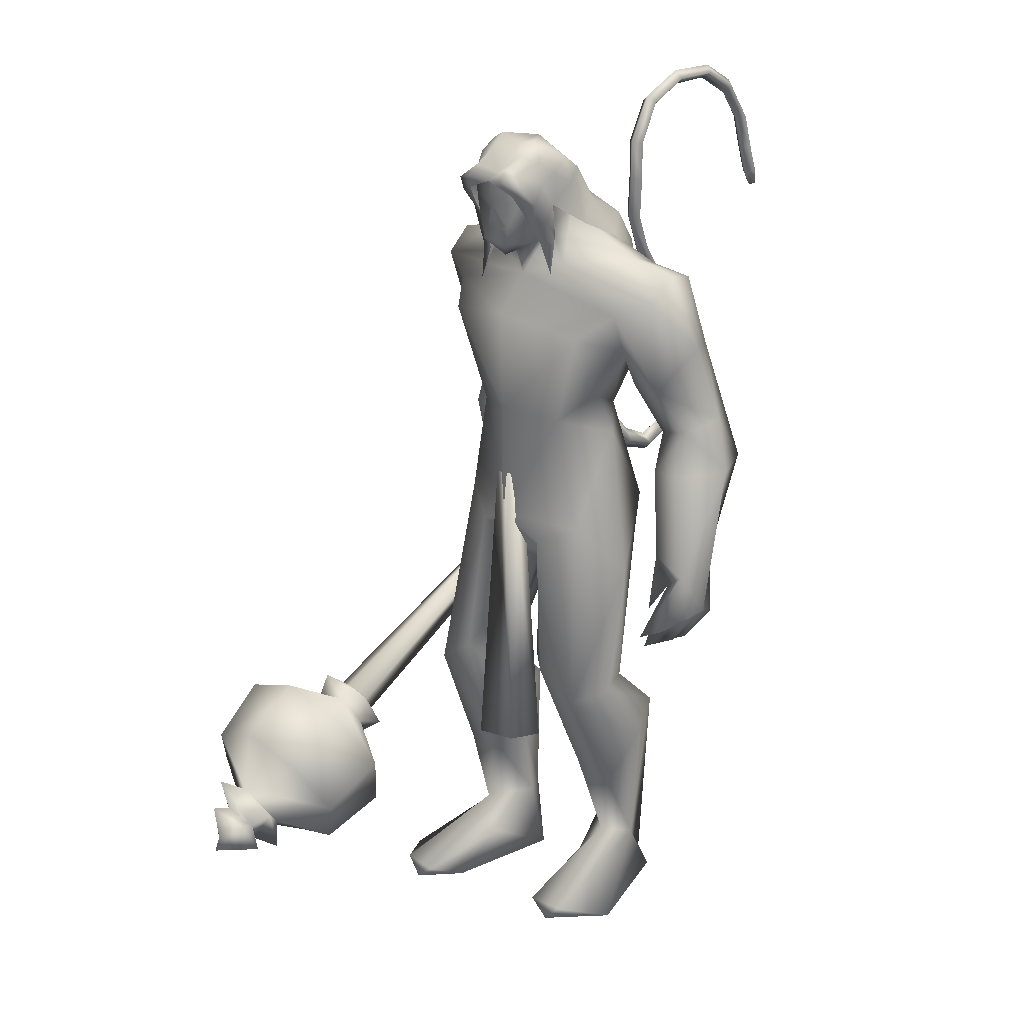
<metadata>
{"format":"obj","ext":"obj","renderer":"f3d","projection":"perspective","resolution":1024,"background":"white","views":[{"elev":23.2,"azim":131.6,"up":"+Z"}]}
</metadata>
<code>
o body_mesh15-geometry.001
v -0.4087 -0.3522 0.3526
v 0.05088 -0.1293 1.203
v -0.2544 -0.2904 0.3255
v -0.4031 -0.3277 1.497
v -0.4597 -0.7308 1.511
v -0.0735 -0.3465 1.835
v -0.1222 -0.697 1.878
v 0.1989 -0.855 1.914
v -0.08508 -0.9356 1.374
v -0.5384 -0.4615 -0.2499
v 0.1291 -0.4143 0.9592
v 0.2058 -0.2514 1.701
v 0.4953 -0.3766 2.063
v 0.2684 -0.09012 2.01
v -0.5835 -0.5679 3.128
v -0.4249 -0.1653 2.801
v -0.8353 -0.3856 3.34
v -0.7527 0.03885 3.318
v -0.6079 0.03059 4.005
v -0.7868 0.4719 3.348
v -0.4099 0.4606 4.29
v -0.1773 0.6477 4.129
v -0.4602 -0.4274 4.257
v -0.2481 -0.6298 4.13
v -0.1424 -0.8732 3.059
v 0.4562 -0.7144 1.834
v 0.07705 -0.7213 0.87
v -0.2335 -0.6755 0.1754
v 0.0398 -0.5651 0.2747
v -0.4599 -0.6698 -0.2643
v 0.4448 -1.072 -0.2388
v 0.5777 -0.4147 -0.2539
v 0.8516 -0.7002 -0.2676
v 0.8609 -0.539 -0.1276
v 0.8259 -0.8337 -0.1192
v 0.1322 -0.3882 0.01284
v 0.156 -0.6092 3.423
v 0.3384 -0.324 3.241
v 0.01132 -0.001274 2.864
v 0.2597 -0.01747 3.011
v 0.4235 -0.02718 3.396
v 0.1949 -0.4272 4.281
v 0.4382 -0.02736 4.349
v -0.01562 -0.6542 4.516
v -0.6218 0.0312 4.64
v 0.05951 0.6453 4.517
v -0.02436 0.8571 4.92
v -0.7295 0.7324 5.203
v -0.5048 0.6671 4.739
v -0.7561 0.8952 4.908
v -0.6209 1.045 5.451
v -0.7689 1.127 4.883
v -0.2388 1.142 5.55
v -0.2345 0.7467 5.638
v -0.5748 0.7287 5.511
v -0.1216 0.2263 5.996
v -0.2087 0.01484 6.026
v -0.6199 0.027 5.408
v -0.8039 -0.6529 5.216
v -0.126 -0.8526 4.916
v 0.2566 -0.6864 5.039
v 0.2407 0.3983 4.282
v 0.2234 0.5874 3.347
v 0.3557 0.2771 3.205
v -0.424 0.0204 2.948
v -0.4498 0.2084 2.821
v -0.5386 0.6257 3.159
v 0.331 0.6491 5.049
v 0.464 -0.02128 5.166
v 0.005225 -0.8627 5.221
v 0.2245 0.005541 5.459
v -0.1367 -1.137 5.342
v 0.06489 -0.301 5.565
v -0.2941 -0.7239 5.636
v -0.1229 -0.2004 5.996
v -0.6384 -0.6679 5.519
v 0.1559 -0.2332 5.896
v 0.2888 0.00925 5.703
v 0.1584 0.2561 5.892
v 0.3471 0.2547 5.798
v 0.1551 0.3003 6.264
v 0.2478 0.3141 6.223
v -0.1609 0.1164 6.353
v 0.07391 0.3138 5.563
v 0.09671 0.8509 5.235
v -0.1558 0.8755 4.617
v -0.1379 1.127 4.592
v -0.7217 0.8789 4.214
v -0.3978 1.002 4.158
v -0.6573 0.8634 3.812
v -0.9275 0.9884 4.554
v -0.9475 1.117 3.788
v -0.9447 1.382 3.899
v -0.4983 1.584 3.923
v -0.5898 1.427 4.327
v -0.4327 1.303 4.938
v -0.02947 1.142 5.372
v -0.3616 1.272 4.217
v -0.2176 1.066 3.874
v -0.1741 1.35 3.908
v -0.4177 1.071 3.248
v -0.4444 1.299 2.812
v -0.523 1.428 3.148
v -0.1346 1.172 3.172
v -0.5019 1.433 2.64
v -0.3919 1.56 2.704
v -0.2446 1.589 2.765
v -0.06989 1.476 3.077
v -0.3842 0.9699 2.964
v -0.1916 1.062 2.628
v -0.2094 1.244 2.899
v 0.07108 1.183 2.498
v -0.07727 1.562 2.743
v -0.1885 1.19 2.369
v -0.2445 1.403 2.463
v 0.09549 1.428 2.636
v -0.09978 1.396 2.483
v -0.03564 1.145 2.362
v -0.3817 1.235 2.458
v -0.07631 -0.1872 6.336
v 0.3455 -0.2288 5.789
v 0.4521 0.0183 5.668
v 0.571 0.1312 5.798
v 0.5554 -0.1127 5.8
v 0.5187 -0.2188 6.134
v 0.1447 -0.2808 6.188
v 0.5133 -0.05533 6.011
v 0.5482 0.1263 5.931
v 0.5236 0.2402 6.133
v 0.5406 0.2369 6.354
v 0.6287 0.01385 6.353
v 0.5383 -0.2098 6.358
v 0.6069 0.007651 6.128
v 0.643 0.009211 5.945
v 0.1687 -0.2691 6.267
v -0.6402 -0.6021 4.777
v -0.3529 -0.8456 4.596
v -0.6954 -0.9764 5.483
v -0.9599 -0.9836 4.964
v -1.144 -0.8782 4.692
v -0.9987 -0.7786 4.318
v -0.3802 -1.098 4.566
v -0.9112 -1.341 4.396
v -0.6969 -1.209 4.232
v -0.9655 -1.499 3.956
v -1.356 -1.248 4.108
v -1.379 -0.9806 4.006
v -1.075 -0.7624 3.899
v -0.6158 -1.245 4.968
v -0.3244 -1.117 5.537
v -0.7158 -0.9351 4.181
v -0.6704 -1.014 3.791
v -0.6504 -1.302 3.811
v -1.318 -1.331 3.258
v -1.095 -0.9778 3.265
v -0.8436 -1.143 3.091
v -0.8742 -1.365 3.165
v -1.245 -1.518 2.8
v -1.401 -1.482 2.808
v -1.521 -1.347 2.794
v -1.386 -1.215 2.915
v -1.19 -1.209 2.885
v -1.024 -1.19 2.864
v -0.974 -1.447 2.606
v -1.108 -1.509 2.71
v -1.366 -1.337 2.521
v -1.345 -1.129 2.403
v -0.9475 -1.046 2.577
v -1.064 -1.138 2.391
v -1.209 -1.095 2.328
v -1.228 -1.34 2.475
v -1.48 -1.16 2.571
v -0.2547 0.3594 1.819
v -0.2555 0.712 1.868
v -0.06904 0.8921 2.969
v 0.3241 0.6598 1.784
v 0.3504 0.3214 2.004
v 0.08759 0.06118 1.972
v 0.00722 0.2319 1.667
v -0.6015 0.3751 1.494
v -0.1884 0.1297 1.181
v -0.6726 0.4053 0.394
v -0.5327 0.3285 0.3155
v -0.6555 0.2832 -0.2596
v -0.8167 0.5331 -0.2537
v -0.7065 0.7283 -0.2646
v 0.2969 0.3605 -0.2546
v 0.2374 1.029 -0.2393
v 0.6007 0.6142 -0.2684
v 0.5899 0.7496 -0.1199
v -0.4786 0.7089 0.1737
v -0.6112 0.7817 1.511
v -0.2252 0.9452 1.355
v 0.07899 0.8333 1.866
v -0.08706 0.4044 0.9489
v -0.1151 0.7178 0.8534
v -0.2167 0.569 0.2685
v -0.1474 0.3833 0.0122
v 0.5922 0.4528 -0.1284
v -0.3605 -0.2328 -0.2592
v 0.4233 0.02235 3.766
v 0.3875 -0.1315 3.743
v 0.5687 0.1853 1.369
v 0.4927 -0.2447 1.264
v 0.3062 0.07137 3.766
v 0.3411 0.3025 1.369
f 1 2 3
f 4 2 1
f 4 5 6
f 6 5 7
f 5 8 7
f 5 9 8
f 4 1 5
f 5 1 10
f 2 11 3
f 12 11 2
f 12 13 11
f 12 14 13
f 6 14 12
f 15 6 7
f 15 16 6
f 16 15 17
f 17 15 25
f 15 7 25
f 7 8 25
f 9 26 8
f 9 27 26
f 28 27 9
f 28 29 27
f 30 31 28
f 32 31 30
f 32 33 31
f 32 34 33
f 34 29 35
f 36 29 34
f 28 35 29
f 35 28 31
f 31 33 35
f 34 35 33
f 3 29 36
f 11 29 3
f 27 29 11
f 26 27 11
f 26 11 13
f 25 8 26
f 25 26 37
f 38 37 26
f 40 38 39
f 41 38 40
f 37 38 41
f 24 42 44
f 23 24 44
f 45 19 23
f 45 21 19
f 21 47 46
f 48 47 21
f 48 49 47
f 48 50 49
f 51 50 48
f 51 52 50
f 53 51 54
f 51 55 54
f 55 51 48
f 55 57 56
f 57 55 58
f 55 48 58
f 58 48 45
f 48 21 45
f 59 45 23
f 23 44 60
f 60 44 61
f 61 44 42
f 61 42 43
f 43 41 62
f 43 42 41
f 63 41 64
f 41 40 64
f 64 40 39
f 65 66 39
f 66 65 18
f 18 65 16
f 65 39 16
f 39 38 13
f 38 26 13
f 39 13 14
f 6 39 14
f 16 39 6
f 18 16 17
f 20 175 67
f 21 46 22
f 22 46 62
f 68 62 46
f 68 43 62
f 69 43 68
f 69 61 43
f 60 61 70
f 69 70 61
f 71 70 69
f 71 72 70
f 73 72 71
f 73 74 72
f 75 74 73
f 75 76 74
f 76 58 59
f 57 58 76
f 57 76 75
f 75 73 77
f 77 73 71
f 77 71 78
f 79 78 71
f 79 80 78
f 81 82 79
f 56 81 79
f 83 81 56
f 83 56 57
f 56 79 84
f 79 71 84
f 84 71 97
f 71 85 97
f 71 69 85
f 85 69 68
f 47 85 68
f 86 85 47
f 85 86 87
f 88 89 86
f 88 90 89
f 91 90 88
f 92 90 91
f 91 93 92
f 93 52 95
f 52 93 91
f 91 88 49
f 88 86 49
f 49 86 47
f 91 49 50
f 50 52 91
f 52 96 95
f 52 51 96
f 51 53 96
f 96 53 97
f 97 53 54
f 97 54 84
f 56 84 54
f 54 55 56
f 85 87 97
f 96 97 87
f 95 96 87
f 87 86 89
f 87 89 98
f 98 89 99
f 90 99 89
f 94 98 100
f 95 98 94
f 95 87 98
f 93 95 94
f 98 99 100
f 90 101 99
f 92 101 90
f 92 102 101
f 92 103 102
f 93 103 92
f 93 94 103
f 100 99 104
f 101 104 99
f 102 103 105
f 103 106 105
f 103 107 106
f 103 94 107
f 94 108 107
f 94 100 108
f 100 104 108
f 109 110 104
f 111 110 109
f 104 110 111
f 108 104 111
f 108 111 112
f 111 113 112
f 102 111 101
f 106 111 102
f 111 106 114
f 106 115 114
f 106 107 115
f 107 108 113
f 113 108 116
f 108 112 116
f 113 116 112
f 107 113 117
f 113 118 117
f 111 118 113
f 111 107 118
f 111 114 107
f 107 114 115
f 107 117 118
f 102 119 106
f 102 105 119
f 106 119 105
f 101 111 109
f 101 109 104
f 47 68 46
f 83 57 75
f 83 75 120
f 120 75 126
f 75 77 126
f 78 121 77
f 78 122 121
f 123 122 80
f 123 124 122
f 121 124 125
f 124 121 122
f 77 121 125
f 77 125 126
f 125 124 127
f 127 124 128
f 128 124 123
f 128 123 80
f 80 122 78
f 80 129 128
f 79 129 80
f 79 82 129
f 82 130 129
f 130 131 129
f 132 125 131
f 126 125 132
f 133 125 127
f 131 125 133
f 131 133 129
f 127 134 133
f 128 134 127
f 128 133 134
f 129 133 128
f 120 126 135
f 58 45 59
f 59 23 60
f 59 60 136
f 136 60 137
f 137 60 70
f 74 150 72
f 74 138 150
f 76 138 74
f 76 59 138
f 138 59 139
f 59 136 139
f 140 139 136
f 203 206 201
f 140 136 141
f 141 136 137
f 143 144 142
f 143 145 144
f 146 145 143
f 140 147 146
f 147 140 148
f 140 141 148
f 139 140 146
f 146 143 139
f 139 143 149
f 143 142 149
f 149 142 72
f 70 72 142
f 149 72 150
f 139 149 138
f 138 149 150
f 70 142 137
f 141 137 151
f 142 151 137
f 142 144 151
f 144 152 151
f 144 153 152
f 145 153 144
f 148 151 152
f 141 151 148
f 146 154 145
f 146 147 154
f 147 148 155
f 148 152 155
f 155 152 156
f 153 156 152
f 153 157 156
f 145 157 153
f 145 158 157
f 154 158 145
f 154 159 158
f 160 159 154
f 161 162 159
f 161 155 162
f 147 155 161
f 147 161 154
f 161 160 154
f 157 163 156
f 157 164 163
f 158 164 157
f 158 165 164
f 159 166 158
f 159 167 166
f 162 167 159
f 162 158 167
f 155 163 162
f 163 168 156
f 155 168 163
f 155 156 168
f 163 165 162
f 163 169 165
f 164 169 163
f 169 164 165
f 162 165 170
f 165 171 170
f 158 171 165
f 158 170 171
f 162 170 158
f 158 166 167
f 172 159 160
f 161 159 172
f 161 172 160
f 66 173 39
f 67 173 66
f 67 174 173
f 67 175 174
f 64 176 63
f 64 177 176
f 39 177 64
f 39 178 177
f 173 178 39
f 173 179 178
f 180 179 173
f 180 181 179
f 182 181 180
f 182 183 181
f 182 184 183
f 185 184 182
f 186 184 185
f 186 187 184
f 188 187 186
f 188 189 187
f 188 191 190
f 186 191 188
f 186 185 191
f 192 185 182
f 185 192 191
f 192 193 191
f 180 192 182
f 192 194 193
f 192 174 194
f 192 173 174
f 192 180 173
f 174 175 194
f 175 176 194
f 175 63 176
f 179 177 178
f 195 177 179
f 176 177 195
f 193 194 176
f 193 176 196
f 176 195 196
f 195 183 197
f 183 198 197
f 183 184 198
f 184 187 198
f 198 187 199
f 187 189 199
f 190 197 199
f 191 197 190
f 191 196 197
f 191 193 196
f 196 195 197
f 197 198 199
f 188 190 189
f 199 189 190
f 181 183 195
f 179 181 195
f 67 66 20
f 18 20 66
f 36 34 32
f 200 36 32
f 3 36 200
f 1 3 200
f 10 1 200
f 200 30 10
f 200 32 30
f 30 28 10
f 10 28 5
f 5 28 9
f 4 6 12
f 4 12 2
f 202 203 201
f 202 204 203
f 202 205 206
f 202 206 204
f 204 206 203
f 201 205 202
f 206 205 201
f 19 18 17
f 19 20 18
f 21 20 19
f 20 21 22
f 23 19 17
f 17 24 23
f 17 25 24
f 42 37 41
f 24 37 42
f 24 25 37
f 62 41 63
f 20 22 175
f 22 63 175
f 22 62 63
o Cylinder_Cylinder.001
v 1.208 -0.9472 1.614
v -2.015 -1.09 2.959
v 1.135 -0.9946 1.457
v -1.89 -1.189 3.014
v 1.117 -1.193 1.426
v 1.218 -1.268 1.638
v -1.874 -1.063 3.079
v 1.258 -1.113 1.716
v -2.012 -0.9859 3.028
v -2.008 -1.244 3.03
v -1.933 -1.159 3.181
v -2.132 -1.072 3.135
v -2.144 -1.084 3.109
v -2.15 -1.113 3.098
v -2.144 -1.142 3.109
v -2.132 -1.154 3.135
v -2.12 -1.142 3.161
v -2.115 -1.113 3.172
v -2.007 -1.02 3.161
v 1.192 -0.8066 1.43
v 1.109 -1.113 1.246
v 1.192 -1.42 1.43
v 1.388 -1.244 1.817
v 1.343 -0.8867 1.741
v 1.357 -0.8787 1.484
v 1.261 -0.9988 1.289
v 1.284 -1.28 1.333
v 1.403 -1.331 1.588
v 1.445 -1.009 1.683
v 1.318 -1.113 0.7932
v 1.642 -1.813 1.349
v 1.956 -1.101 1.987
v 1.462 -0.6023 0.8683
v 1.46 -1.627 0.8859
v 1.9 -1.624 1.792
v 1.884 -0.5991 1.783
v 1.642 -0.4133 1.349
v 1.512 -1.113 0.5963
v 1.974 -0.664 0.6942
v 1.863 -1.107 0.5208
v 1.963 -1.564 0.6868
v 2.138 -1.773 1.114
v 2.359 -1.563 1.506
v 2.422 -1.119 1.703
v 2.357 -0.6627 1.52
v 2.138 -0.454 1.114
v 2.37 -0.8881 0.9247
v 2.304 -1.113 0.7852
v 2.37 -1.338 0.9247
v 2.505 -1.113 1.209
v 2.542 -0.7681 1.104
v 2.325 -0.95 0.6304
v 2.402 -1.458 0.8082
v 2.63 -1.277 1.276
v 2.601 -0.9374 0.9635
v 2.501 -1.044 0.758
v 2.541 -1.289 0.8425
v 2.645 -1.172 1.066
v 2.602 -0.8774 0.7593
v 2.546 -1.113 0.6399
v 2.611 -1.351 0.7689
v 2.762 -1.228 1.088
v 2.731 -0.9336 1.032
v 2.865 -1.118 0.768
v 2.768 -1.167 0.7569
v 2.819 -1.113 0.8815
f 210 212 213
f 209 211 208
f 211 212 210
f 222 216 217
f 207 230 226
f 214 207 213
f 213 215 225
f 215 218 225
f 213 225 217
f 210 213 217
f 210 217 216
f 210 216 208
f 225 218 224
f 220 208 221
f 215 208 220
f 226 230 235
f 215 219 218
f 207 214 230
f 211 209 227
f 228 227 232
f 209 207 226
f 229 228 234
f 243 242 251
f 227 226 232
f 226 231 232
f 243 235 242
f 232 236 233
f 231 243 232
f 238 234 241
f 237 233 240
f 236 232 239
f 242 238 251
f 213 207 208
f 236 244 240
f 238 241 249
f 249 241 237
f 237 240 247
f 240 244 246
f 244 239 246
f 245 239 243
f 252 251 256
f 256 249 248
f 253 256 257
f 251 250 256
f 255 247 246
f 246 245 253
f 256 255 259
f 245 252 253
f 256 260 257
f 255 254 259
f 257 260 261
f 254 253 258
f 253 257 258
f 264 260 259
f 259 258 263
f 262 258 257
f 265 269 270
f 261 264 268
f 264 263 267
f 267 263 262
f 272 268 271
f 266 265 270
f 267 266 271
f 272 271 270
f 208 211 210
f 213 208 215
f 217 225 224
f 223 217 224
f 221 216 222
f 214 212 229
f 229 212 228
f 212 211 228
f 228 211 227
f 243 231 235
f 230 229 235
f 235 229 234
f 234 228 233
f 238 235 234
f 237 234 233
f 235 238 242
f 234 237 241
f 233 236 240
f 232 243 239
f 244 236 239
f 250 249 256
f 248 247 255
f 265 261 269
f 266 262 265
f 262 261 265
f 269 268 272
f 212 214 213
f 223 222 217
f 219 220 221
f 224 218 223
f 223 218 222
f 218 219 222
f 219 221 222
f 208 216 221
f 219 215 220
f 231 226 235
f 214 229 230
f 209 226 227
f 233 228 232
f 252 243 251
f 238 250 251
f 207 209 208
f 250 238 249
f 248 249 237
f 248 237 247
f 247 240 246
f 239 245 246
f 252 245 243
f 253 252 256
f 255 256 248
f 254 255 246
f 254 246 253
f 260 256 259
f 254 258 259
f 260 264 261
f 263 264 259
f 258 262 263
f 261 262 257
f 269 272 270
f 269 261 268
f 268 264 267
f 266 267 262
f 268 267 271
f 271 266 270
o tail_mesh15-geometry
v -0.5501 0.03491 3.894
v -1.016 0.06618 3.601
v -0.5603 0.1528 3.967
v -1.046 0.1623 3.678
v -0.6038 0.03614 4.071
v -1.089 0.06719 3.756
v -0.5829 -0.08174 3.971
v -1.056 -0.02894 3.676
v -1.341 0.08732 3.497
v -1.315 0.1686 3.576
v -1.298 0.08817 3.655
v -1.324 0.006913 3.579
v -1.728 0.1228 3.86
v -1.655 0.1894 3.881
v -1.591 0.1234 3.905
v -1.657 0.05679 3.887
v -1.664 0.1529 4.388
v -1.593 0.2195 4.376
v -1.524 0.1536 4.371
v -1.591 0.08693 4.383
v -1.481 0.1871 4.951
v -1.419 0.2537 4.916
v -1.356 0.1878 4.889
v -1.415 0.1211 4.922
v -1.116 0.2205 5.444
v -1.065 0.2871 5.414
v -1.004 0.2212 5.389
v -1.061 0.1545 5.42
v -0.961 0.2557 6.065
v -0.9038 0.3223 6.07
v -0.8376 0.2564 6.079
v -0.9035 0.1897 6.077
v -1.043 0.2867 6.639
v -1.022 0.3533 6.694
v -1.003 0.2874 6.754
v -1.028 0.2207 6.697
v -1.683 0.3214 6.795
v -1.714 0.3881 6.842
v -1.752 0.3221 6.893
v -1.72 0.2554 6.84
v -2.147 0.3544 6.376
v -2.202 0.4211 6.389
v -2.264 0.3551 6.4
v -2.205 0.2884 6.383
v -2.274 0.382 5.874
v -2.338 0.4487 5.89
v -2.404 0.3827 5.9
v -2.34 0.316 5.883
v -2.334 0.3887 5.766
v -2.372 0.4281 5.776
v -2.411 0.3891 5.782
v -2.373 0.3497 5.772
v -0.9764 0.2381 5.745
v -0.9113 0.1721 5.751
v -0.846 0.2388 5.75
v -0.9119 0.3047 5.744
v -1.367 0.304 6.793
v -1.353 0.2381 6.847
v -1.335 0.3047 6.907
v -1.346 0.3707 6.845
v -0.9349 0.2712 6.383
v -0.8832 0.2052 6.388
v -0.823 0.2719 6.394
v -0.8827 0.3378 6.381
v -1.6 0.17 4.687
v -1.531 0.104 4.68
v -1.466 0.1707 4.667
v -1.533 0.2366 4.673
v -1.717 0.1378 4.125
v -1.649 0.07186 4.123
v -1.583 0.1385 4.113
v -1.65 0.2045 4.116
v -1.31 0.2038 5.197
v -1.244 0.1378 5.165
v -1.187 0.2045 5.131
v -1.248 0.2704 5.159
v -1.971 0.3379 6.625
v -2.009 0.2719 6.671
v -2.046 0.3386 6.723
v -2.003 0.4046 6.675
v -2.207 0.3682 6.118
v -2.269 0.3022 6.122
v -2.333 0.3689 6.138
v -2.266 0.4349 6.129
v -1.625 0.105 3.623
v -1.601 0.03185 3.694
v -1.572 0.1058 3.759
v -1.595 0.179 3.691
v -0.7901 0.05054 3.766
v -0.8571 0.1575 3.857
v -0.9287 0.05166 3.935
v -0.867 -0.05534 3.851
f 361 274 362
f 362 276 363
f 274 280 281
f 364 280 274
f 363 278 280
f 273 275 279
f 357 358 288
f 280 278 284
f 278 276 282
f 276 274 281
f 341 342 292
f 358 359 287
f 359 360 287
f 360 357 286
f 337 338 296
f 342 343 291
f 343 344 291
f 344 341 290
f 345 346 300
f 338 339 295
f 339 340 295
f 340 337 294
f 325 326 304
f 346 347 299
f 347 348 299
f 348 345 298
f 333 334 308
f 326 327 303
f 327 328 303
f 328 325 302
f 329 330 312
f 334 335 307
f 335 336 307
f 336 333 306
f 349 350 316
f 330 331 311
f 331 332 311
f 332 329 310
f 353 354 320
f 350 351 315
f 351 352 315
f 352 349 314
f 317 320 324
f 354 355 319
f 355 356 319
f 356 353 318
f 322 321 323
f 320 319 323
f 319 318 323
f 318 317 322
f 297 300 326
f 300 299 327
f 299 298 327
f 298 297 328
f 305 308 330
f 308 307 331
f 307 306 331
f 306 305 332
f 301 304 334
f 304 303 335
f 303 302 335
f 302 301 336
f 289 292 338
f 292 291 339
f 291 290 339
f 290 289 340
f 285 288 342
f 288 287 343
f 287 286 343
f 286 285 344
f 293 296 346
f 296 295 347
f 295 294 347
f 294 293 348
f 309 312 350
f 312 311 351
f 311 310 351
f 310 309 352
f 313 316 354
f 316 315 355
f 315 314 355
f 314 313 356
f 281 284 358
f 284 283 359
f 283 282 359
f 282 281 360
f 273 361 362
f 275 362 363
f 279 364 273
f 277 363 279
f 274 276 362
f 276 278 363
f 280 284 281
f 361 364 274
f 364 363 280
f 275 277 279
f 285 357 288
f 278 283 284
f 283 278 282
f 282 276 281
f 289 341 292
f 288 358 287
f 360 286 287
f 357 285 286
f 293 337 296
f 292 342 291
f 344 290 291
f 341 289 290
f 297 345 300
f 296 338 295
f 340 294 295
f 337 293 294
f 301 325 304
f 300 346 299
f 348 298 299
f 345 297 298
f 305 333 308
f 304 326 303
f 328 302 303
f 325 301 302
f 309 329 312
f 308 334 307
f 336 306 307
f 333 305 306
f 313 349 316
f 312 330 311
f 332 310 311
f 329 309 310
f 317 353 320
f 316 350 315
f 352 314 315
f 349 313 314
f 321 317 324
f 320 354 319
f 356 318 319
f 353 317 318
f 321 324 323
f 324 320 323
f 318 322 323
f 317 321 322
f 325 297 326
f 326 300 327
f 298 328 327
f 297 325 328
f 329 305 330
f 330 308 331
f 306 332 331
f 305 329 332
f 333 301 334
f 334 304 335
f 302 336 335
f 301 333 336
f 337 289 338
f 338 292 339
f 290 340 339
f 289 337 340
f 341 285 342
f 342 288 343
f 286 344 343
f 285 341 344
f 345 293 346
f 346 296 347
f 294 348 347
f 293 345 348
f 349 309 350
f 350 312 351
f 310 352 351
f 309 349 352
f 353 313 354
f 354 316 355
f 314 356 355
f 313 353 356
f 357 281 358
f 358 284 359
f 282 360 359
f 281 357 360
f 275 273 362
f 277 275 363
f 364 361 273
f 363 364 279
o hair_mesh18-geometry
v -0.02952 -0.326 6.361
v 0.09904 -0.3719 6.266
v 0.1251 -0.3182 6.467
v -0.2654 -0.3098 6.042
v 0.02341 -0.4668 5.937
v -0.2657 -0.5406 5.79
v -0.5371 -0.3502 5.893
v -0.5128 -0.5267 5.57
v -0.6838 -0.3786 5.636
v -0.737 -0.3723 5.448
v -0.95 0.01522 5.422
v -0.8398 0.08859 5.684
v -0.678 0.4082 5.63
v -0.5324 0.3796 5.887
v -0.5049 0.5527 5.562
v -0.2587 0.5646 5.78
v -0.2619 0.3379 6.035
v -0.3932 0.08579 6.091
v -0.633 0.0156 5.926
v -0.2101 -0.02637 6.393
v -0.02583 0.3589 6.354
v -0.01214 -0.03654 6.553
v 0.1288 0.352 6.46
v 0.2771 0.2849 6.541
v 0.3226 0.2031 6.59
v 0.3514 0.07883 6.565
v 0.3263 -0.1197 6.618
v 0.2742 -0.2575 6.546
v 0.2502 -0.3314 6.365
v 0.2766 -0.3447 6.112
v 0.3844 -0.315 6.298
v 0.5188 -0.3689 6.153
v 0.3479 -0.4184 5.996
v 0.1582 -0.3362 5.673
v 0.2632 -0.3817 5.64
v 0.2207 -0.4454 5.336
v 0.2754 -0.3009 5.627
v 0.3984 -0.2414 5.887
v 0.5345 -0.229 6.082
v 0.6123 -0.2108 6.214
v 0.6227 -0.3073 6.283
v 0.5345 -0.2025 6.369
v 0.4072 -0.2696 6.459
v 0.476 -0.1054 6.519
v 0.6173 0.08664 6.386
v 0.4768 0.1951 6.495
v 0.4022 0.3224 6.455
v 0.2539 0.3616 6.358
v 0.388 0.3424 6.291
v 0.5369 0.23 6.364
v 0.6351 0.1872 6.418
v 0.6463 0.01204 6.306
v 0.6335 -0.1107 6.421
v 0.6902 -0.1396 6.332
v 0.6918 0.1648 6.329
v 0.6147 0.2342 6.21
v 0.6262 0.3382 6.277
v 0.5229 0.3917 6.145
v 0.5245 0.267 6.067
v 0.4011 0.2597 5.882
v 0.3522 0.3749 5.988
v 0.2805 0.369 6.105
v 0.1032 0.4014 6.258
v 0.02857 0.4897 5.927
v 0.1983 0.3192 5.827
v 0.3064 0.4035 5.786
v 0.3174 0.273 5.775
v 0.2744 0.3412 5.53
v -0.7313 0.3999 5.442
f 365 366 367
f 368 366 365
f 368 369 366
f 368 370 369
f 371 370 368
f 371 372 370
f 373 372 371
f 374 372 373
f 373 375 374
f 376 375 373
f 376 377 375
f 378 377 376
f 377 378 379
f 378 380 379
f 378 381 380
f 378 382 381
f 382 378 383
f 383 378 376
f 383 376 371
f 371 376 373
f 382 383 371
f 382 371 368
f 384 382 368
f 384 381 382
f 384 385 381
f 386 385 384
f 385 386 387
f 387 386 388
f 388 386 389
f 389 386 390
f 390 386 391
f 386 392 391
f 386 367 392
f 386 365 367
f 386 384 365
f 384 368 365
f 367 393 392
f 367 366 393
f 366 394 393
f 369 394 366
f 393 394 395
f 394 396 395
f 394 397 396
f 398 397 394
f 398 399 397
f 398 400 399
f 399 400 401
f 402 399 401
f 397 399 402
f 396 397 402
f 396 402 403
f 404 396 403
f 405 396 404
f 395 396 405
f 406 395 405
f 395 406 407
f 408 407 406
f 408 391 407
f 390 391 408
f 409 390 408
f 410 390 409
f 389 390 410
f 411 389 410
f 411 388 389
f 388 411 412
f 412 411 413
f 411 414 413
f 411 410 414
f 410 415 414
f 410 409 415
f 415 409 416
f 417 416 409
f 417 418 416
f 417 405 418
f 417 406 405
f 408 406 417
f 409 408 417
f 418 405 404
f 418 404 416
f 415 416 419
f 419 416 420
f 419 420 421
f 421 420 422
f 420 423 422
f 422 423 424
f 425 422 424
f 426 422 425
f 426 413 422
f 412 413 426
f 427 412 426
f 387 412 427
f 387 388 412
f 385 387 427
f 381 385 427
f 381 427 428
f 428 427 426
f 381 428 380
f 413 421 422
f 413 414 421
f 414 415 421
f 415 419 421
f 429 426 425
f 429 425 430
f 425 424 430
f 424 431 430
f 430 431 432
f 429 430 432
f 391 392 407
f 392 393 407
f 393 395 407
f 433 377 379
f 377 433 375

</code>
